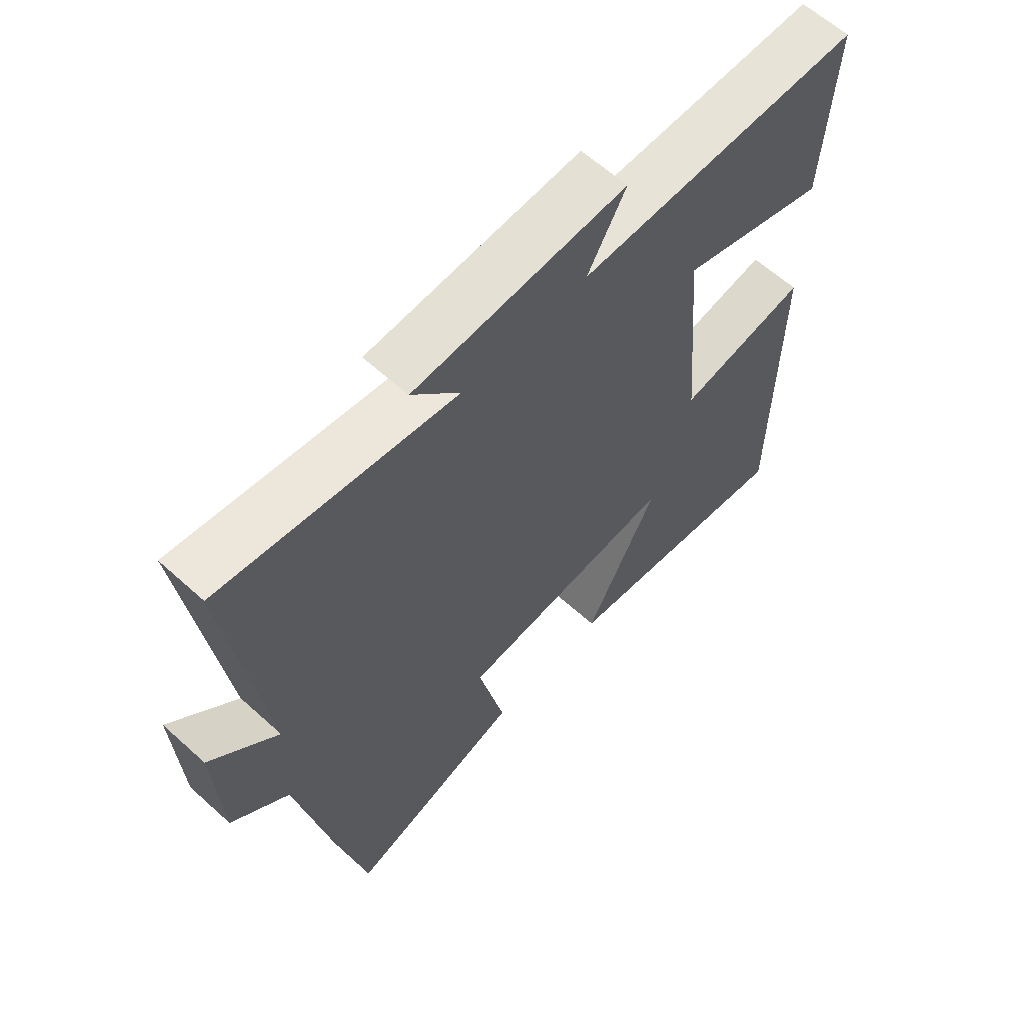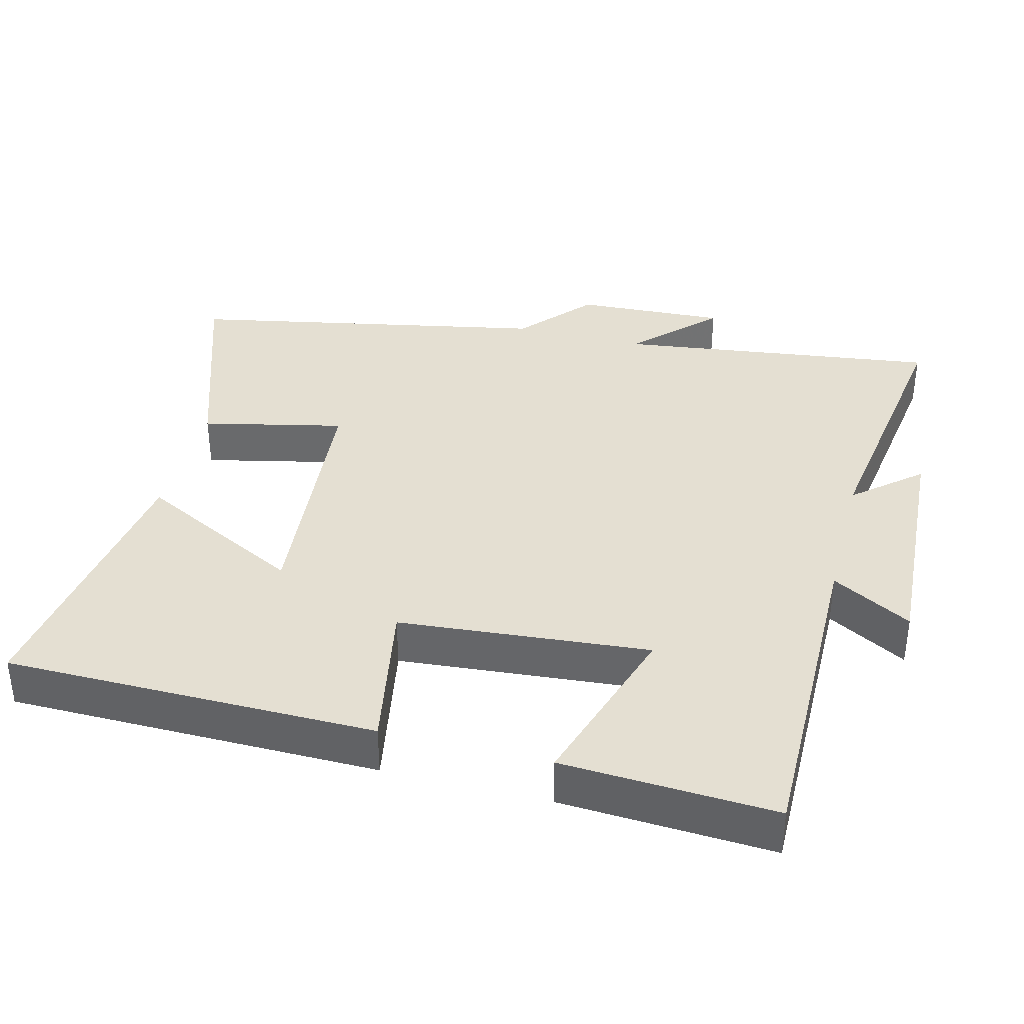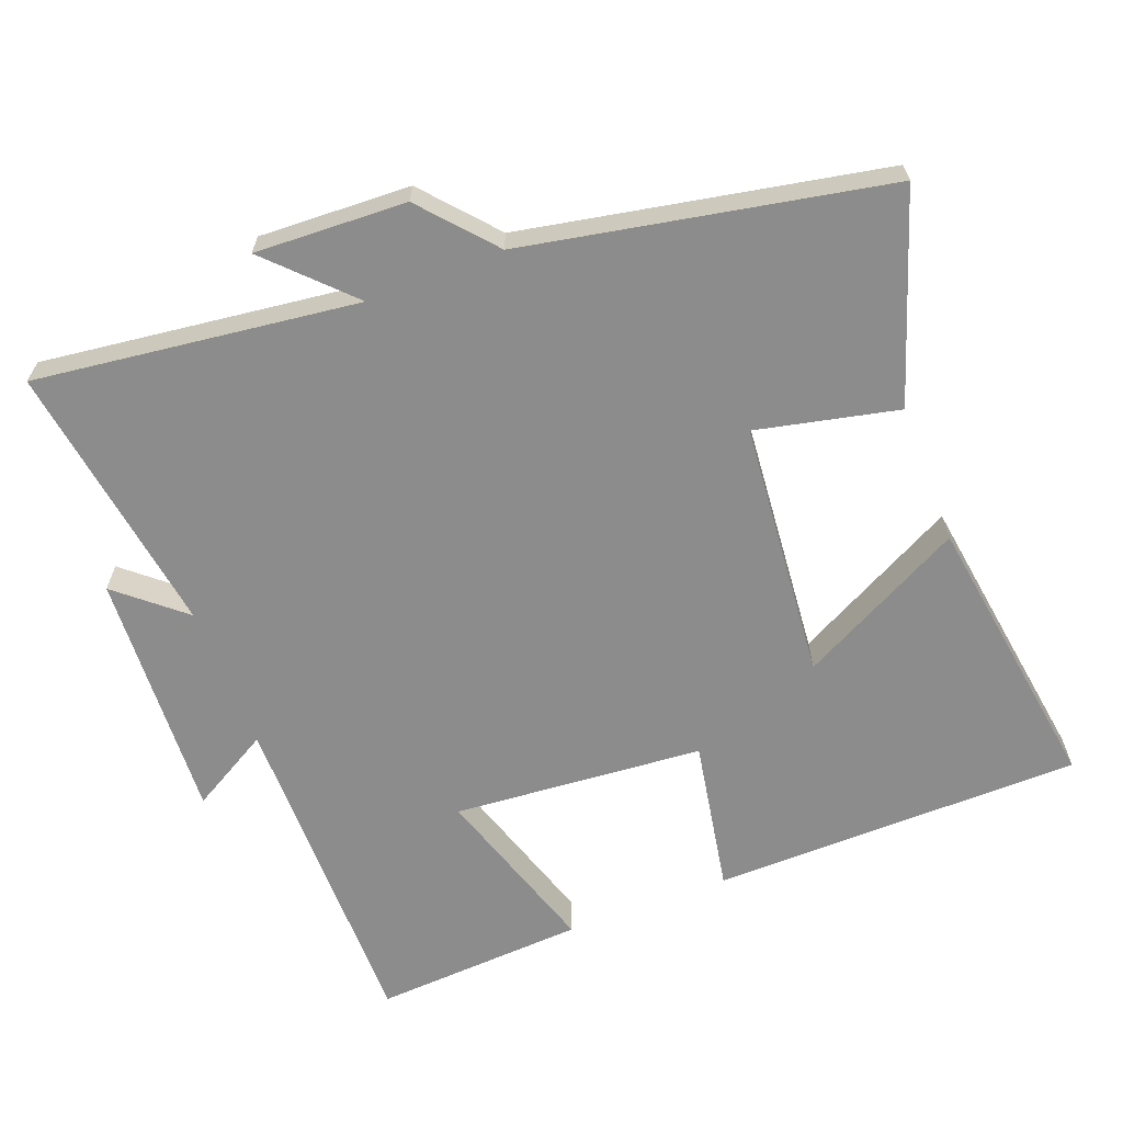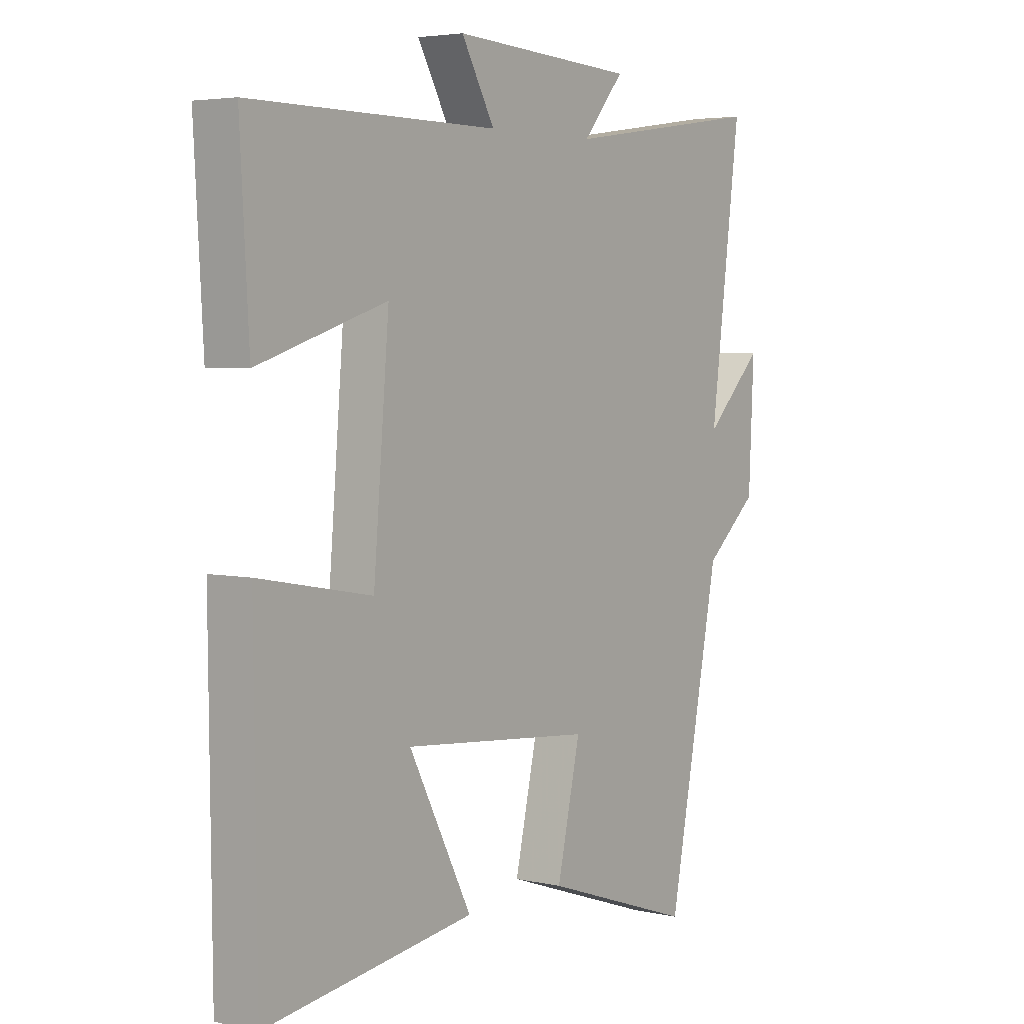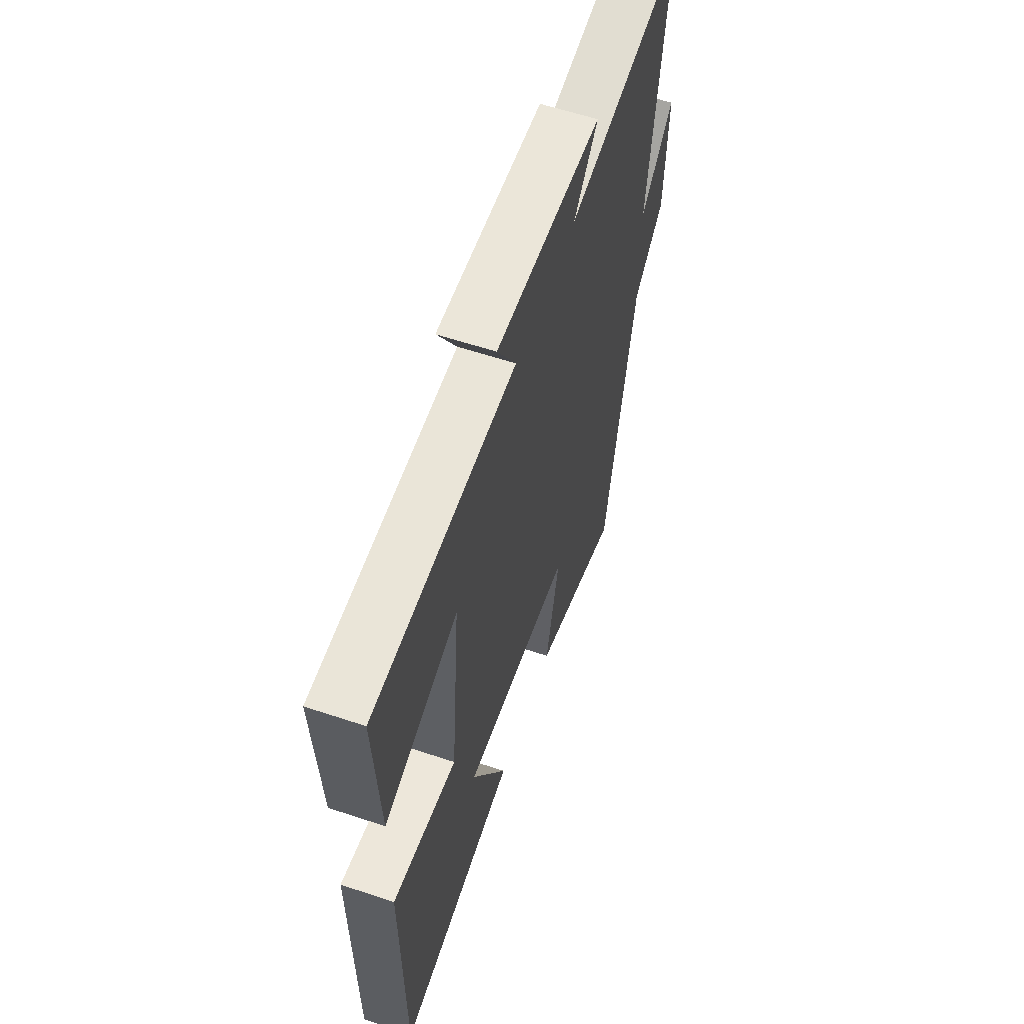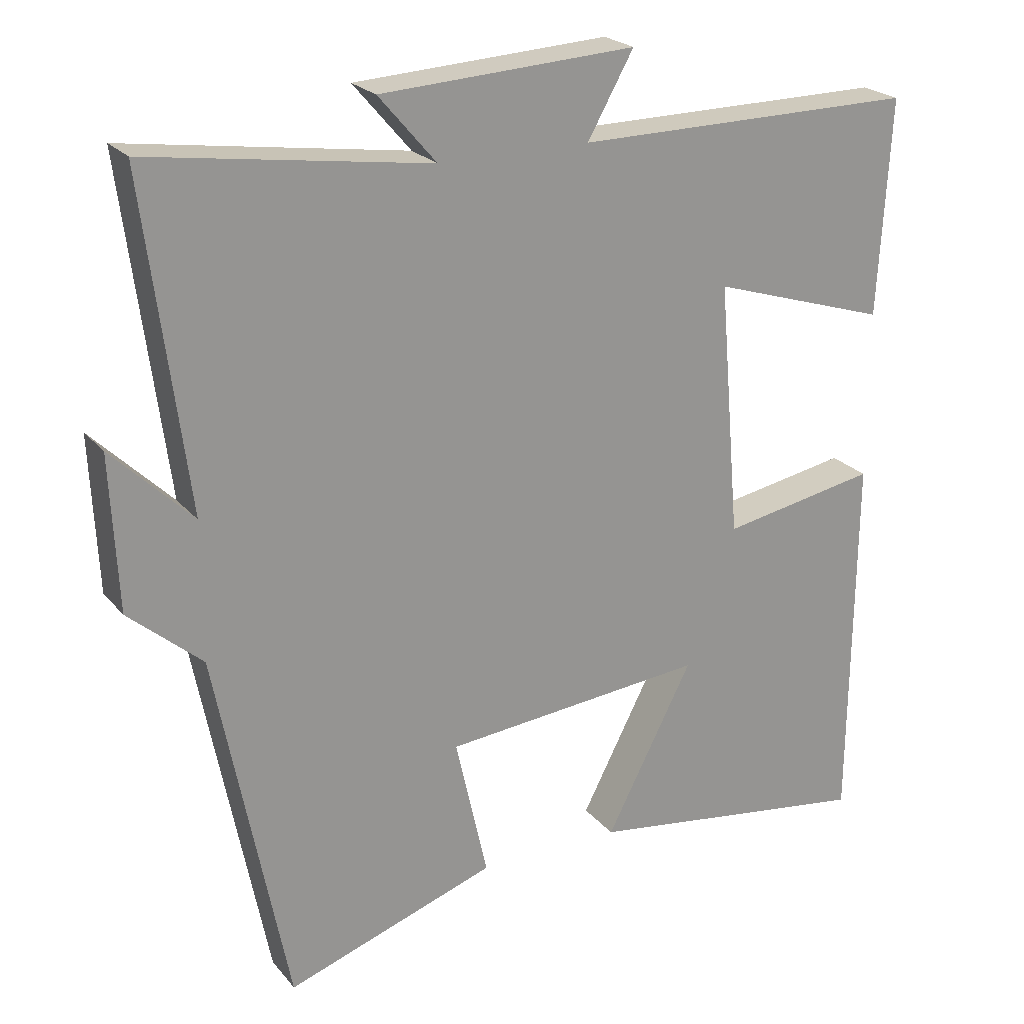
<metadata>
{"format":"obj","ext":"obj","renderer":"f3d","projection":"perspective","resolution":1024,"background":"white","views":[{"elev":61.8,"azim":132.6,"up":"+Z"},{"elev":36.9,"azim":-75.6,"up":"+Y"},{"elev":-64.3,"azim":111.2,"up":"+Y"},{"elev":4.3,"azim":-54.0,"up":"+Z"},{"elev":59.7,"azim":-71.1,"up":"+Z"},{"elev":22.8,"azim":151.2,"up":"+Z"}]}
</metadata>
<code>
v -0.495 0.07 -0.557
v -0.5 0.07 -0.033
v -0.283 0.07 -0.073
v -0.253 0.07 0.281
v -0.5 0.07 0.203
v -0.517 0.07 0.503
v -0.041 0.07 0.5
v -0.105 0.07 0.613
v 0.249 0.07 0.593
v 0.169 0.07 0.5
v 0.559 0.07 0.557
v 0.5 0.07 0.101
v 0.612 0.07 0.211
v 0.602 0.07 -0.003
v 0.5 0.07 -0.091
v 0.4 0.07 -0.6
v 0.107 0.07 -0.5
v 0.152 0.07 -0.3
v -0.214 0.07 -0.266
v -0.093 0.07 -0.5
v -0.495 0 -0.557
v -0.5 0 -0.033
v -0.283 0 -0.073
v -0.253 0 0.281
v -0.5 0 0.203
v -0.517 0 0.503
v -0.041 0 0.5
v -0.105 0 0.613
v 0.249 0 0.593
v 0.169 0 0.5
v 0.559 0 0.557
v 0.5 0 0.101
v 0.612 0 0.211
v 0.602 0 -0.003
v 0.5 0 -0.091
v 0.4 0 -0.6
v 0.107 0 -0.5
v 0.152 0 -0.3
v -0.214 0 -0.266
v -0.093 0 -0.5
f 19 20 1 2
f 18 19 2 3
f 15 16 17 18
f 14 15 18
f 13 14 18
f 12 13 18
f 18 3 4
f 12 18 4
f 11 12 4
f 10 11 4
f 7 8 9 10
f 7 10 4 5
f 5 6 7
f 22 21 40 39
f 23 22 39 38
f 38 37 36 35
f 38 35 34
f 38 34 33
f 38 33 32
f 24 23 38
f 24 38 32
f 24 32 31
f 24 31 30
f 30 29 28 27
f 25 24 30 27
f 27 26 25
f 1 21 22 2
f 2 22 23 3
f 3 23 24 4
f 4 24 25 5
f 5 25 26 6
f 6 26 27 7
f 7 27 28 8
f 8 28 29 9
f 9 29 30 10
f 10 30 31 11
f 11 31 32 12
f 12 32 33 13
f 13 33 34 14
f 14 34 35 15
f 15 35 36 16
f 16 36 37 17
f 17 37 38 18
f 18 38 39 19
f 19 39 40 20
f 20 40 21 1

</code>
